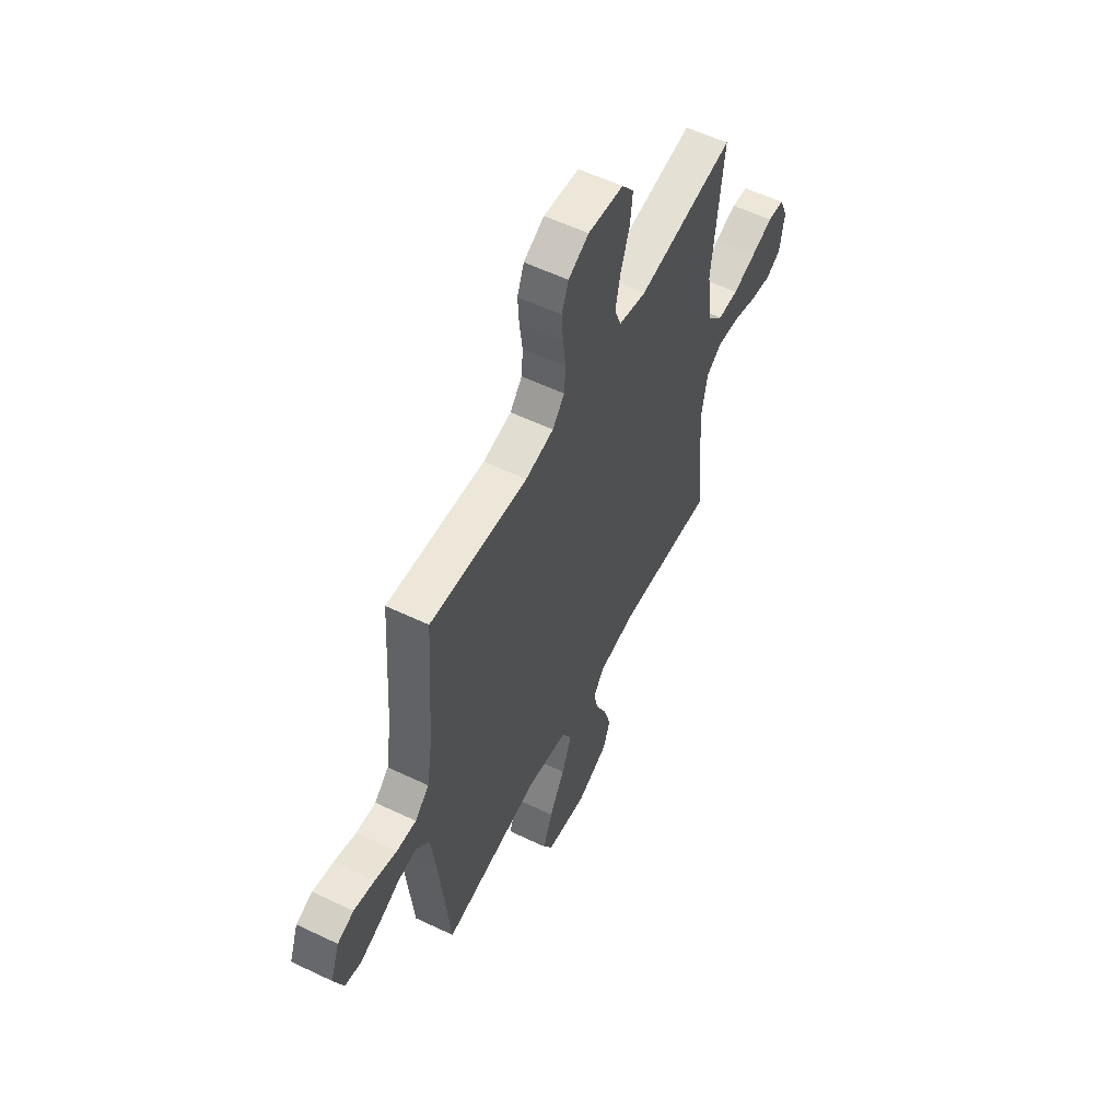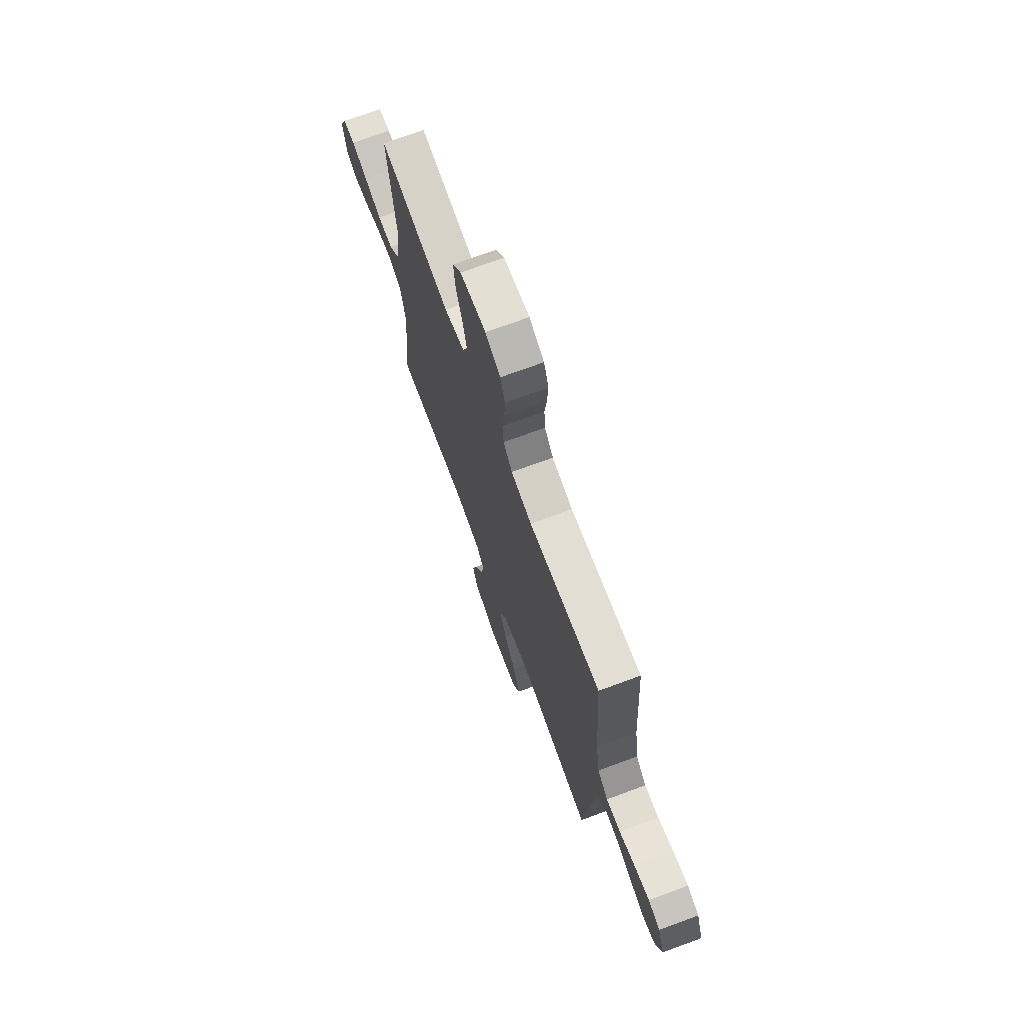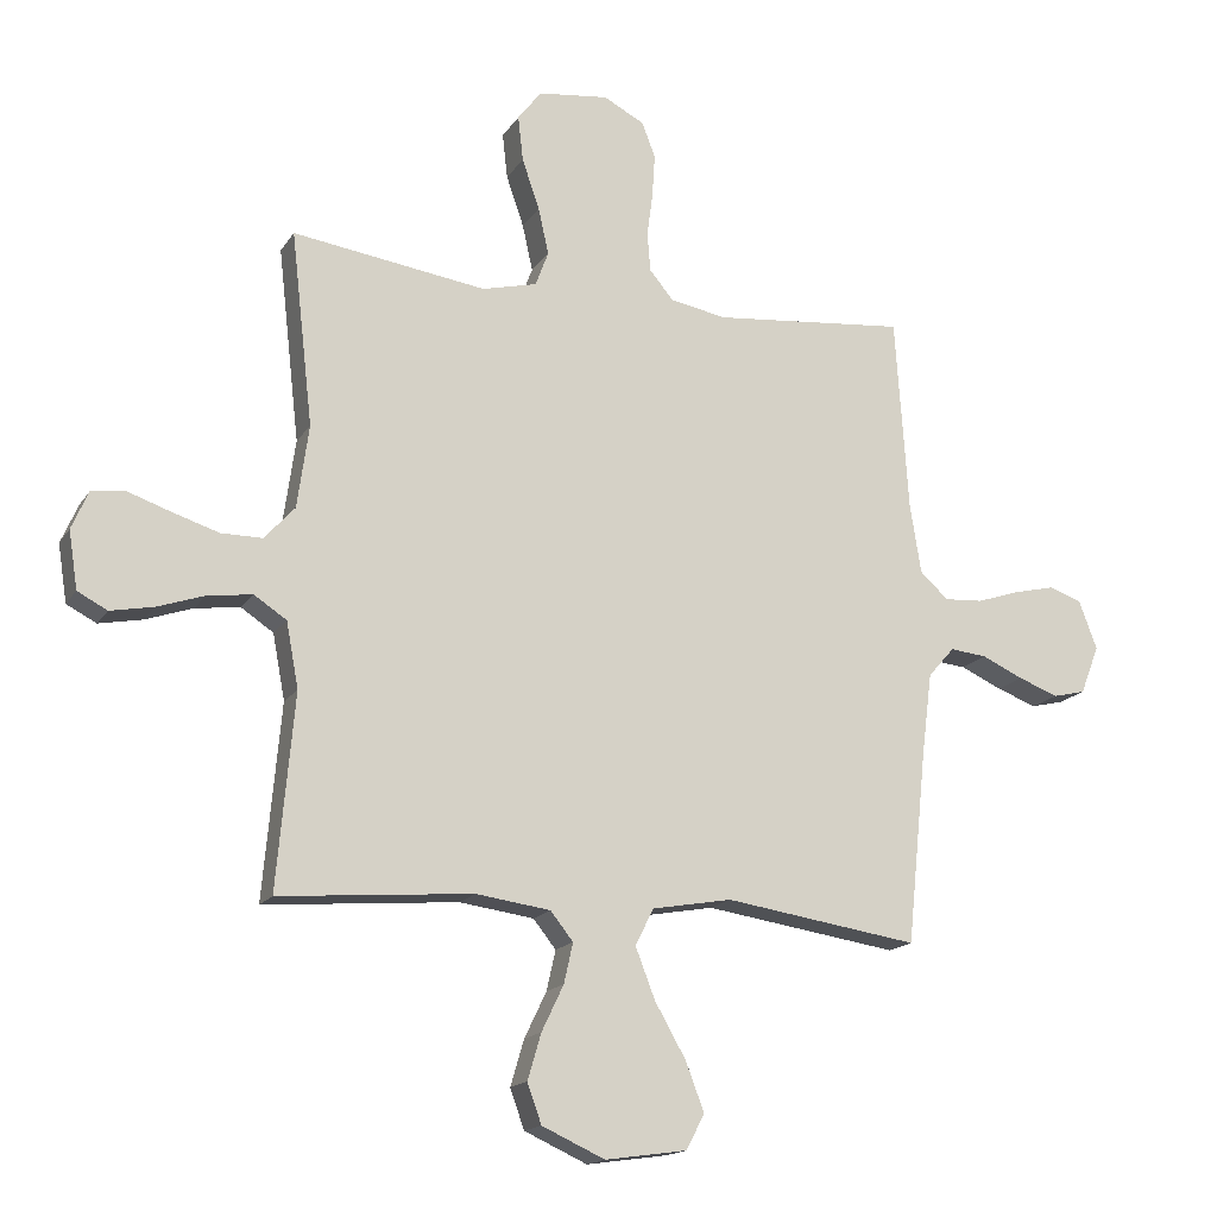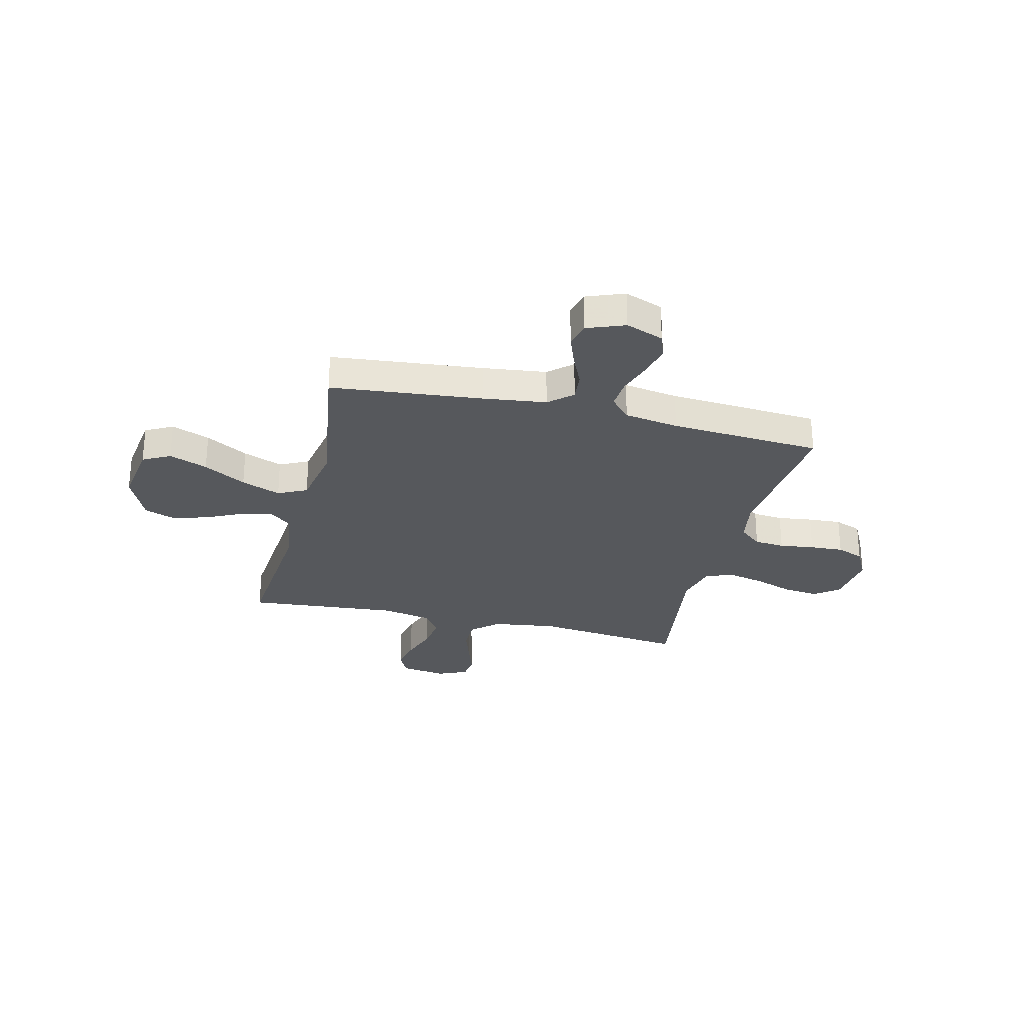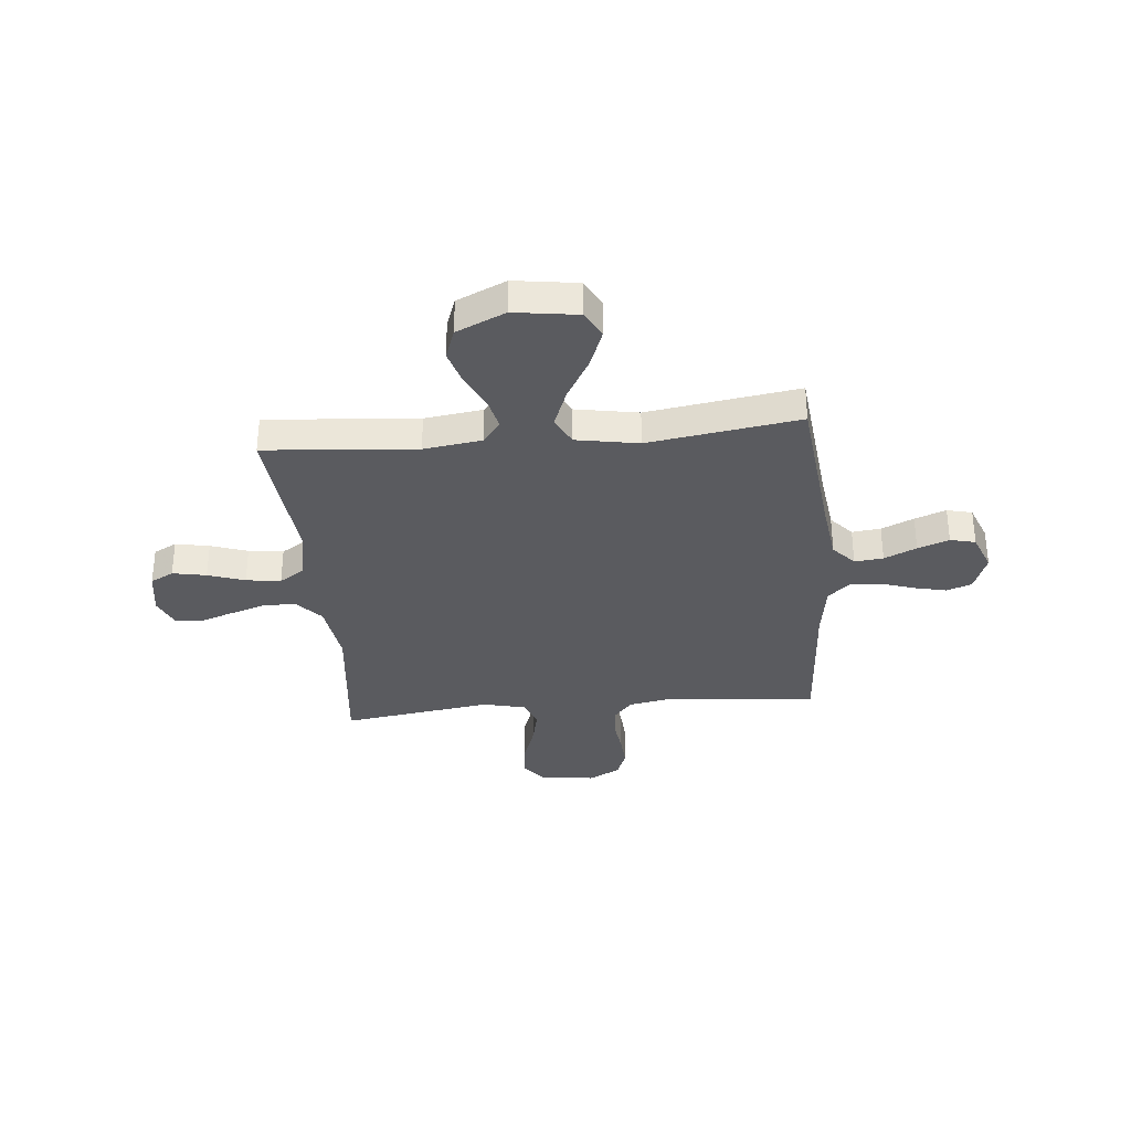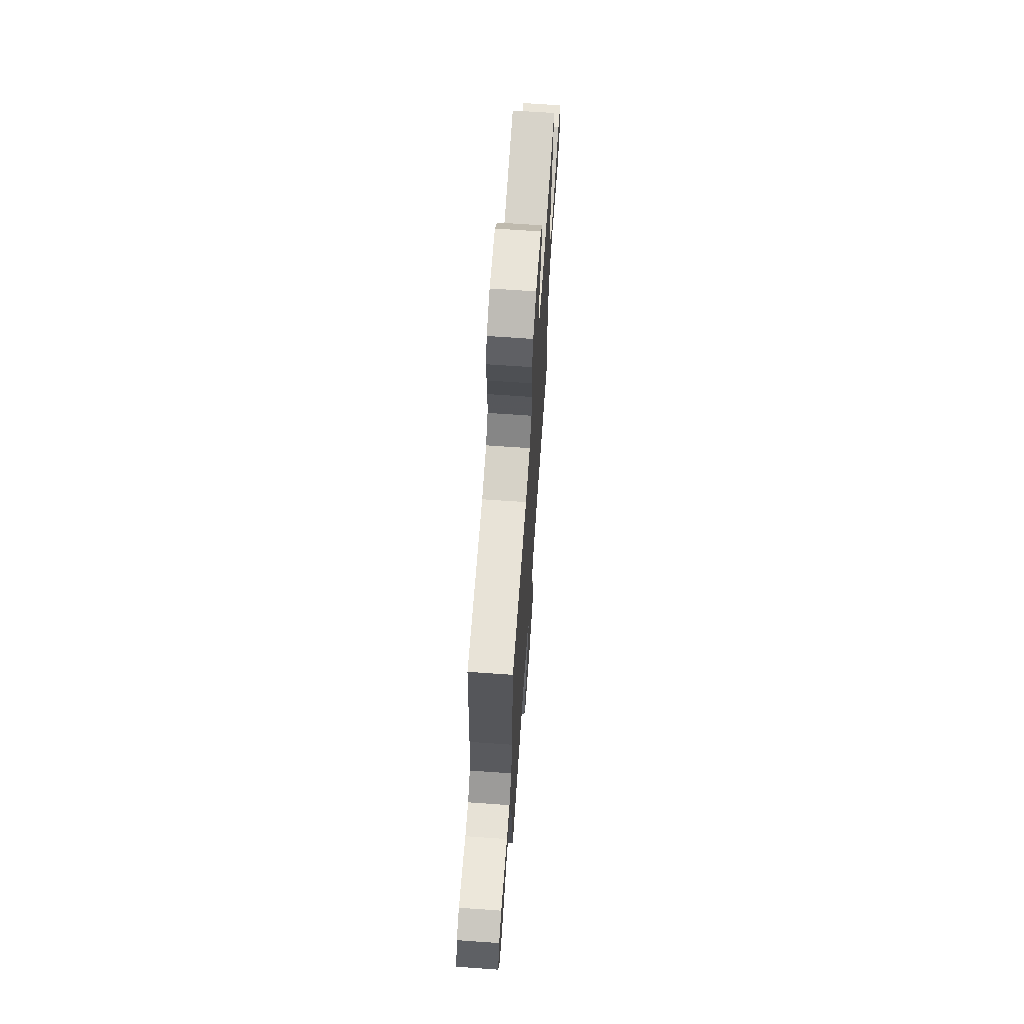
<metadata>
{"format":"obj","ext":"obj","renderer":"f3d","projection":"perspective","resolution":1024,"background":"white","views":[{"elev":56.8,"azim":-63.5,"up":"+Z"},{"elev":71.6,"azim":-110.3,"up":"+Z"},{"elev":-16.3,"azim":157.9,"up":"+Z"},{"elev":-27.9,"azim":-103.8,"up":"+Y"},{"elev":-33.5,"azim":-174.6,"up":"+Y"},{"elev":67.7,"azim":-86.0,"up":"+Z"}]}
</metadata>
<code>
v 0.5 0.07 0.5
v 0.466 0.07 0.2
v 0.484 0.07 0.072
v 0.531 0.07 0.02
v 0.595 0.07 0.02
v 0.667 0.07 0.043
v 0.734 0.07 0.066
v 0.785 0.07 0.06
v 0.811 0.07 0
v 0.797 0.07 -0.089
v 0.751 0.07 -0.113
v 0.684 0.07 -0.1
v 0.611 0.07 -0.075
v 0.542 0.07 -0.066
v 0.492 0.07 -0.099
v 0.473 0.07 -0.2
v 0.5 0.07 -0.5
v 0.2 0.07 -0.475
v 0.085 0.07 -0.491
v 0.05 0.07 -0.535
v 0.064 0.07 -0.597
v 0.098 0.07 -0.668
v 0.119 0.07 -0.739
v 0.097 0.07 -0.8
v 0 0.07 -0.844
v -0.126 0.07 -0.826
v -0.155 0.07 -0.772
v -0.126 0.07 -0.696
v -0.078 0.07 -0.612
v -0.048 0.07 -0.534
v -0.076 0.07 -0.477
v -0.2 0.07 -0.455
v -0.5 0.07 -0.5
v -0.531 0.07 -0.2
v -0.547 0.07 -0.075
v -0.588 0.07 -0.029
v -0.645 0.07 -0.035
v -0.709 0.07 -0.064
v -0.771 0.07 -0.087
v -0.821 0.07 -0.075
v -0.85 0.07 0
v -0.822 0.07 0.075
v -0.772 0.07 0.093
v -0.708 0.07 0.078
v -0.641 0.07 0.056
v -0.581 0.07 0.052
v -0.537 0.07 0.092
v -0.52 0.07 0.2
v -0.5 0.07 0.5
v -0.2 0.07 0.471
v -0.113 0.07 0.487
v -0.076 0.07 0.531
v -0.071 0.07 0.591
v -0.08 0.07 0.66
v -0.084 0.07 0.726
v -0.063 0.07 0.78
v 0 0.07 0.813
v 0.109 0.07 0.8
v 0.146 0.07 0.752
v 0.138 0.07 0.682
v 0.111 0.07 0.604
v 0.095 0.07 0.532
v 0.115 0.07 0.478
v 0.2 0.07 0.457
v 0.5 0 0.5
v 0.466 0 0.2
v 0.484 0 0.072
v 0.531 0 0.02
v 0.595 0 0.02
v 0.667 0 0.043
v 0.734 0 0.066
v 0.785 0 0.06
v 0.811 0 0
v 0.797 0 -0.089
v 0.751 0 -0.113
v 0.684 0 -0.1
v 0.611 0 -0.075
v 0.542 0 -0.066
v 0.492 0 -0.099
v 0.473 0 -0.2
v 0.5 0 -0.5
v 0.2 0 -0.475
v 0.085 0 -0.491
v 0.05 0 -0.535
v 0.064 0 -0.597
v 0.098 0 -0.668
v 0.119 0 -0.739
v 0.097 0 -0.8
v 0 0 -0.844
v -0.126 0 -0.826
v -0.155 0 -0.772
v -0.126 0 -0.696
v -0.078 0 -0.612
v -0.048 0 -0.534
v -0.076 0 -0.477
v -0.2 0 -0.455
v -0.5 0 -0.5
v -0.531 0 -0.2
v -0.547 0 -0.075
v -0.588 0 -0.029
v -0.645 0 -0.035
v -0.709 0 -0.064
v -0.771 0 -0.087
v -0.821 0 -0.075
v -0.85 0 0
v -0.822 0 0.075
v -0.772 0 0.093
v -0.708 0 0.078
v -0.641 0 0.056
v -0.581 0 0.052
v -0.537 0 0.092
v -0.52 0 0.2
v -0.5 0 0.5
v -0.2 0 0.471
v -0.113 0 0.487
v -0.076 0 0.531
v -0.071 0 0.591
v -0.08 0 0.66
v -0.084 0 0.726
v -0.063 0 0.78
v 0 0 0.813
v 0.109 0 0.8
v 0.146 0 0.752
v 0.138 0 0.682
v 0.111 0 0.604
v 0.095 0 0.532
v 0.115 0 0.478
v 0.2 0 0.457
f 59 60 61
f 58 59 61
f 57 58 61
f 56 57 61
f 55 56 61
f 54 55 61
f 53 54 61
f 52 53 61 62
f 51 52 62 63
f 48 49 50
f 51 63 64
f 50 51 64
f 48 50 64
f 47 48 64
f 43 44 45
f 42 43 45
f 41 42 45
f 40 41 45
f 39 40 45
f 38 39 45
f 37 38 45
f 36 37 45 46
f 64 1 2
f 47 64 2
f 46 47 2
f 36 46 2
f 35 36 2
f 27 28 29
f 26 27 29
f 25 26 29
f 24 25 29
f 23 24 29
f 22 23 29
f 21 22 29
f 20 21 29 30
f 19 20 30 31
f 16 17 18
f 19 31 32
f 18 19 32
f 16 18 32
f 15 16 32
f 11 12 13
f 10 11 13
f 9 10 13
f 8 9 13
f 7 8 13
f 6 7 13
f 5 6 13 14
f 32 33 34
f 15 32 34
f 14 15 34
f 5 14 34
f 4 5 34
f 3 4 34 35
f 2 3 35
f 125 124 123
f 125 123 122
f 125 122 121
f 125 121 120
f 125 120 119
f 125 119 118
f 125 118 117
f 126 125 117 116
f 127 126 116 115
f 114 113 112
f 128 127 115
f 128 115 114
f 128 114 112
f 128 112 111
f 109 108 107
f 109 107 106
f 109 106 105
f 109 105 104
f 109 104 103
f 109 103 102
f 109 102 101
f 110 109 101 100
f 66 65 128
f 66 128 111
f 66 111 110
f 66 110 100
f 66 100 99
f 93 92 91
f 93 91 90
f 93 90 89
f 93 89 88
f 93 88 87
f 93 87 86
f 93 86 85
f 94 93 85 84
f 95 94 84 83
f 82 81 80
f 96 95 83
f 96 83 82
f 96 82 80
f 96 80 79
f 77 76 75
f 77 75 74
f 77 74 73
f 77 73 72
f 77 72 71
f 77 71 70
f 78 77 70 69
f 98 97 96
f 98 96 79
f 98 79 78
f 98 78 69
f 98 69 68
f 99 98 68 67
f 99 67 66
f 1 65 66 2
f 2 66 67 3
f 3 67 68 4
f 4 68 69 5
f 5 69 70 6
f 6 70 71 7
f 7 71 72 8
f 8 72 73 9
f 9 73 74 10
f 10 74 75 11
f 11 75 76 12
f 12 76 77 13
f 13 77 78 14
f 14 78 79 15
f 15 79 80 16
f 16 80 81 17
f 17 81 82 18
f 18 82 83 19
f 19 83 84 20
f 20 84 85 21
f 21 85 86 22
f 22 86 87 23
f 23 87 88 24
f 24 88 89 25
f 25 89 90 26
f 26 90 91 27
f 27 91 92 28
f 28 92 93 29
f 29 93 94 30
f 30 94 95 31
f 31 95 96 32
f 32 96 97 33
f 33 97 98 34
f 34 98 99 35
f 35 99 100 36
f 36 100 101 37
f 37 101 102 38
f 38 102 103 39
f 39 103 104 40
f 40 104 105 41
f 41 105 106 42
f 42 106 107 43
f 43 107 108 44
f 44 108 109 45
f 45 109 110 46
f 46 110 111 47
f 47 111 112 48
f 48 112 113 49
f 49 113 114 50
f 50 114 115 51
f 51 115 116 52
f 52 116 117 53
f 53 117 118 54
f 54 118 119 55
f 55 119 120 56
f 56 120 121 57
f 57 121 122 58
f 58 122 123 59
f 59 123 124 60
f 60 124 125 61
f 61 125 126 62
f 62 126 127 63
f 63 127 128 64
f 64 128 65 1

</code>
